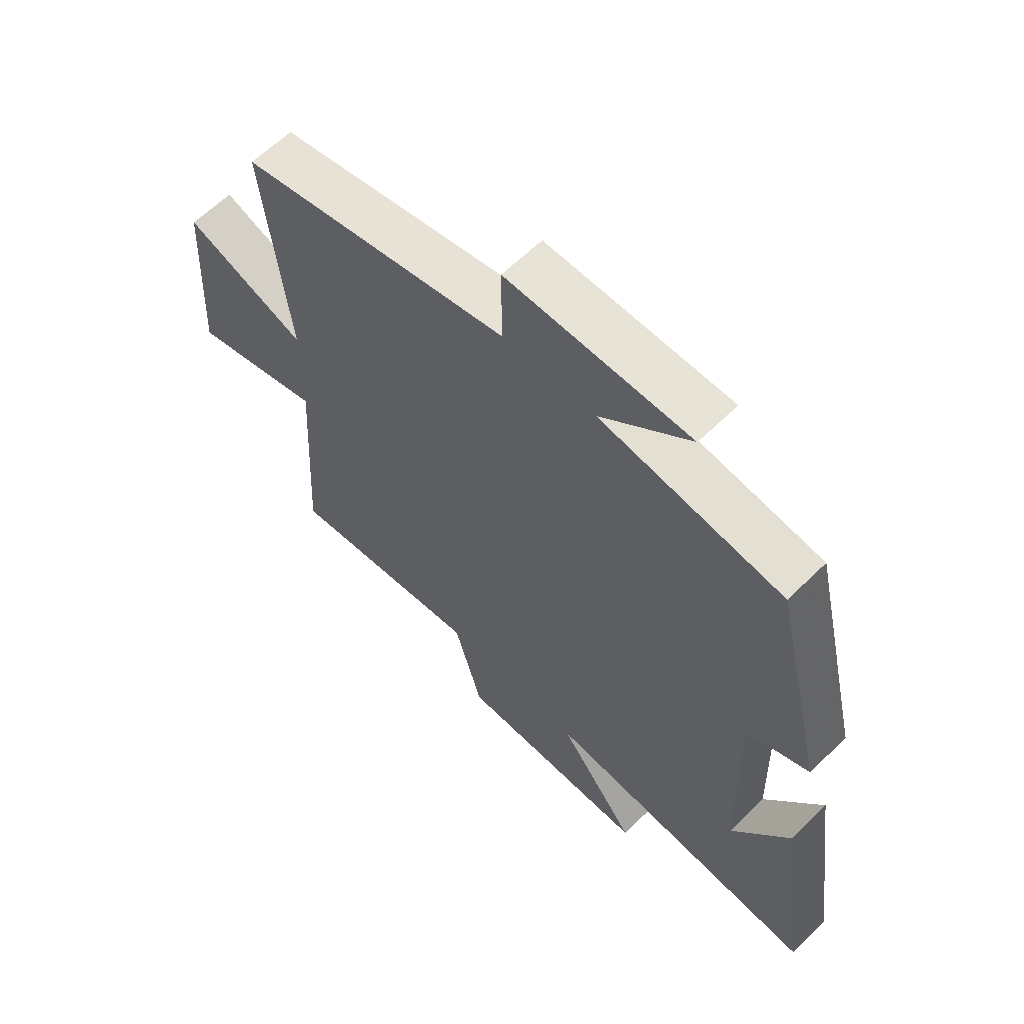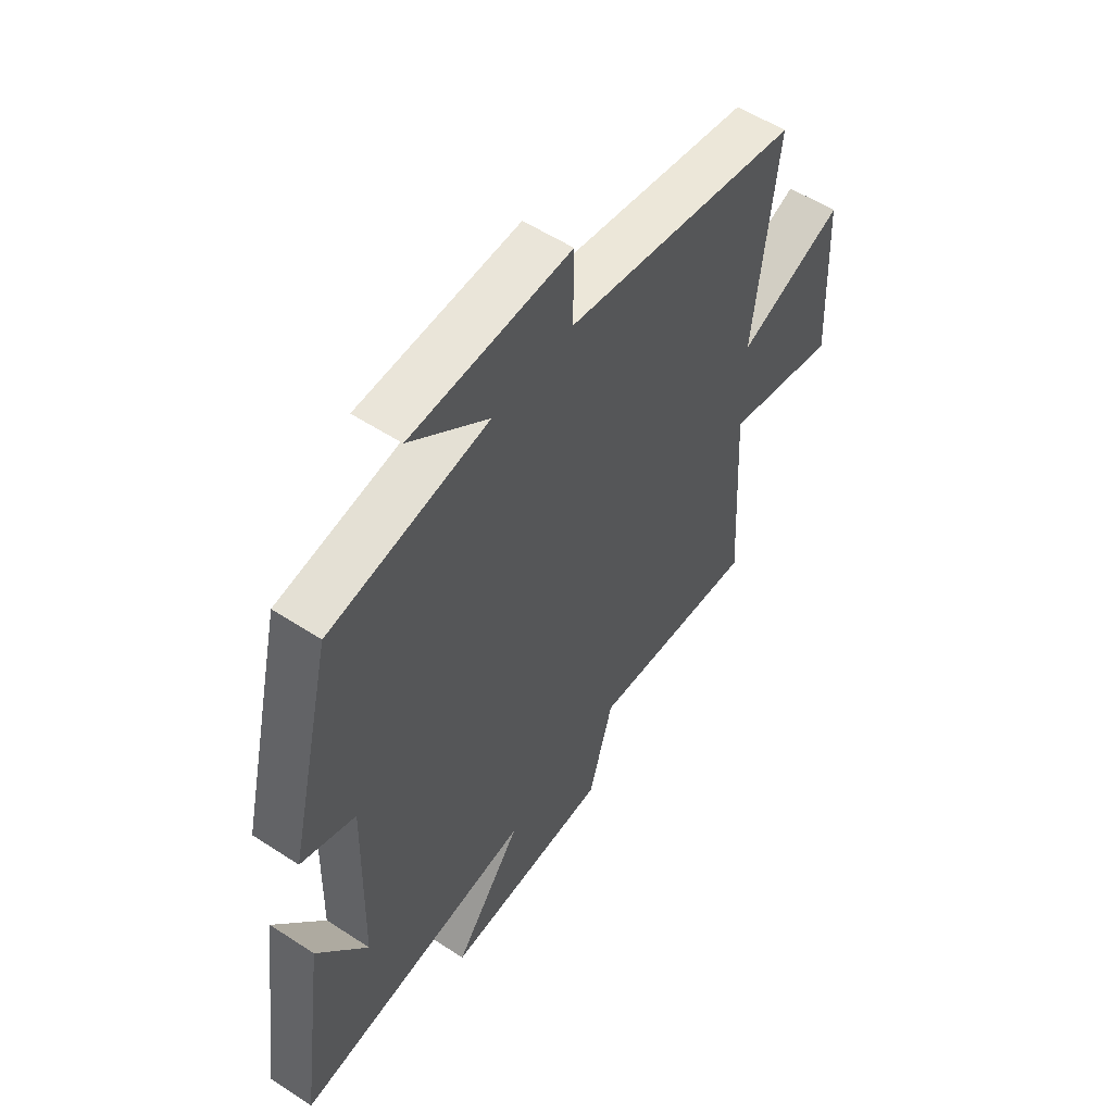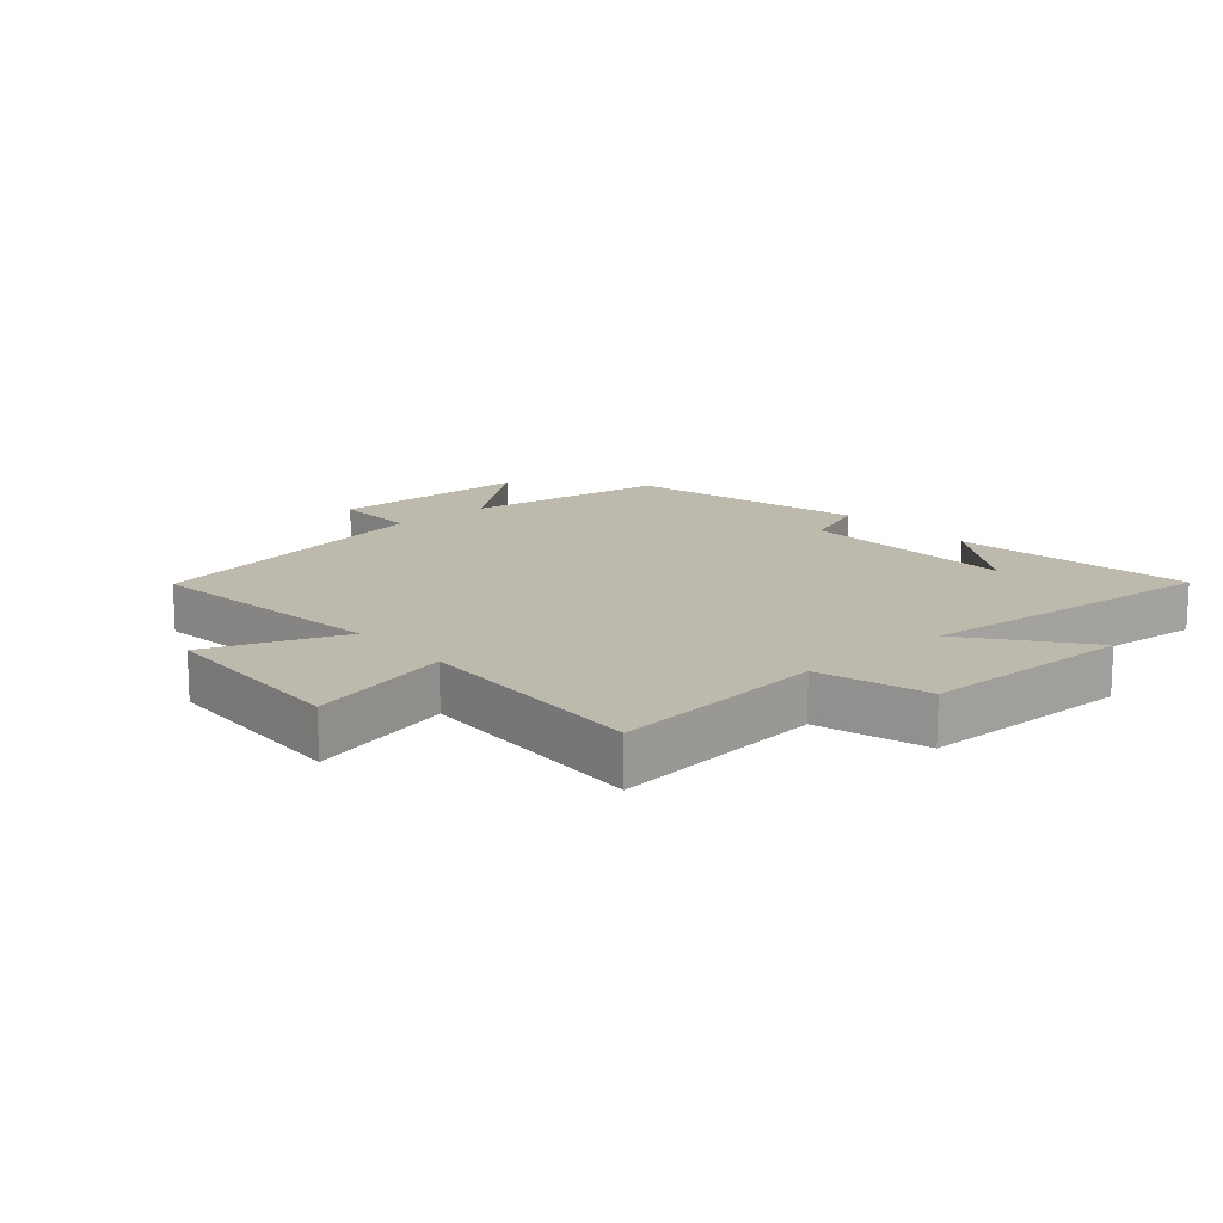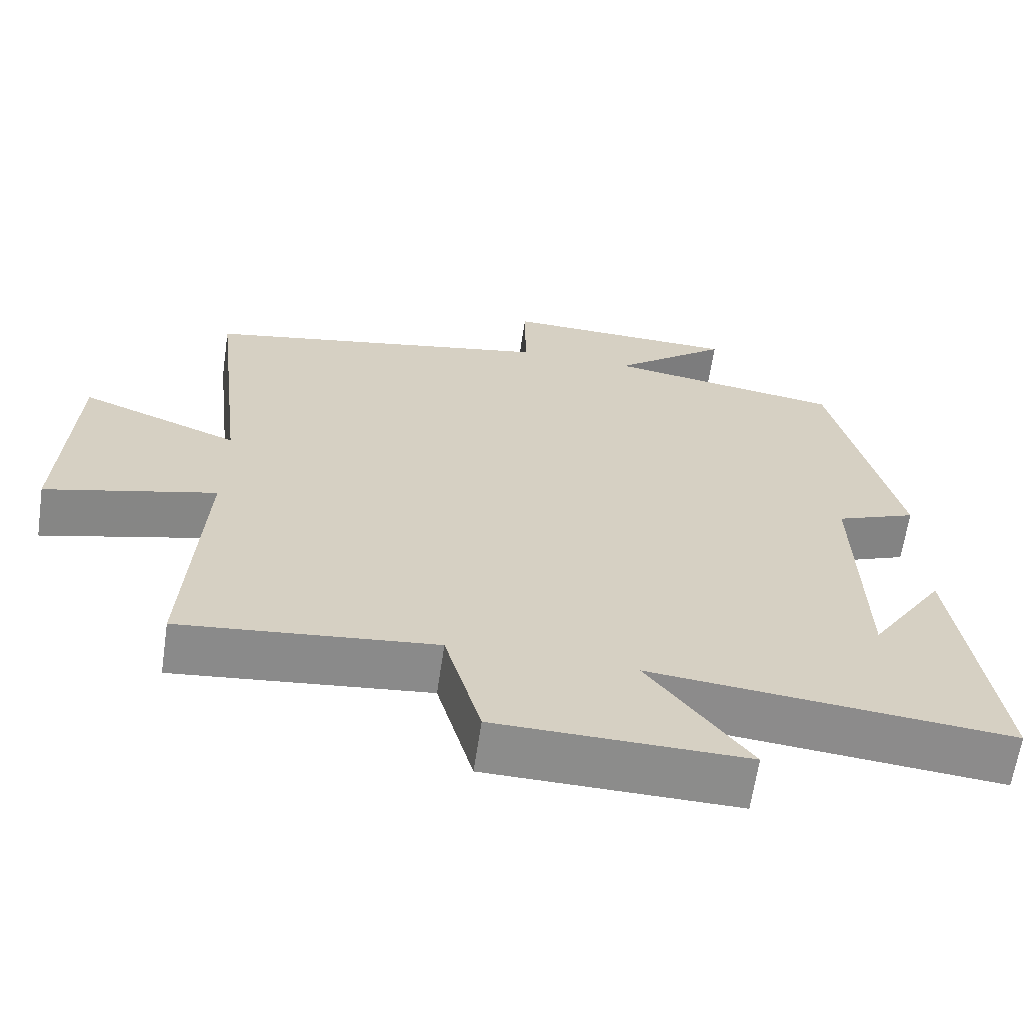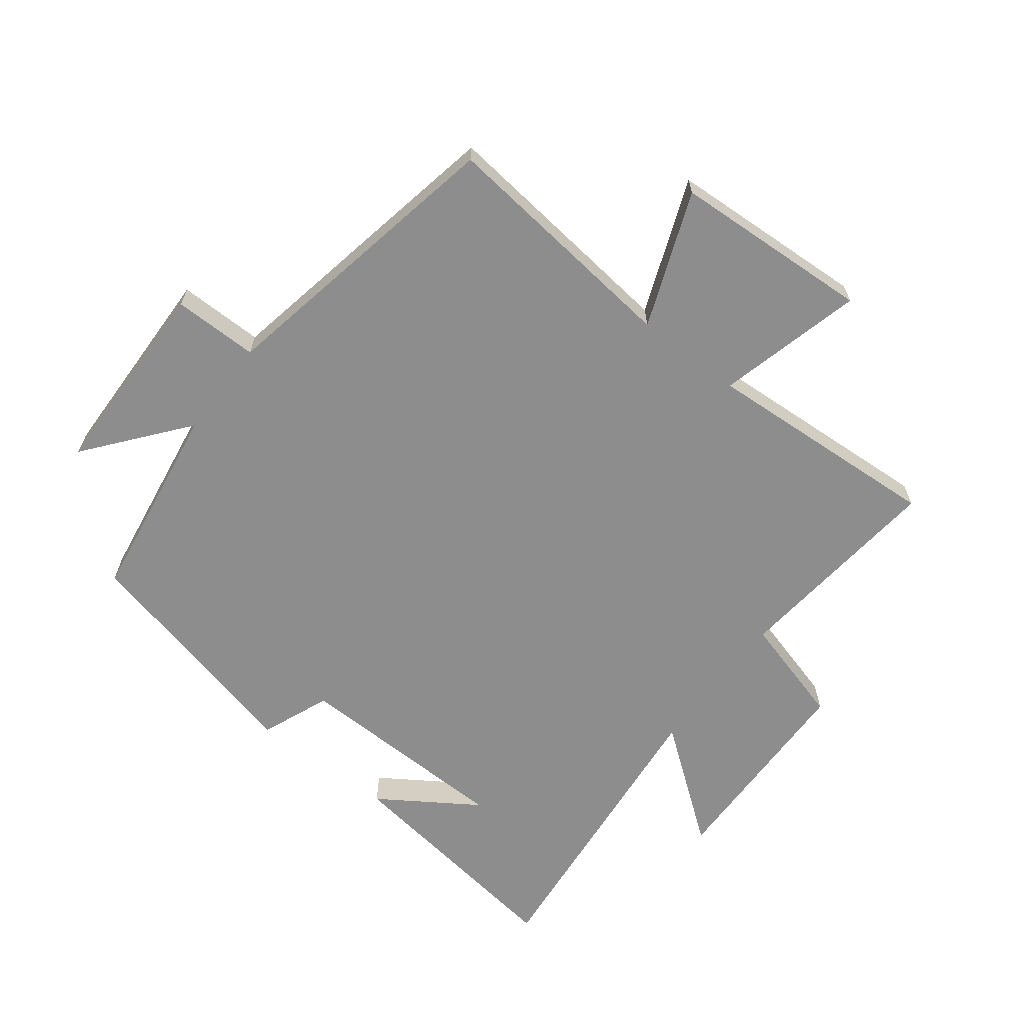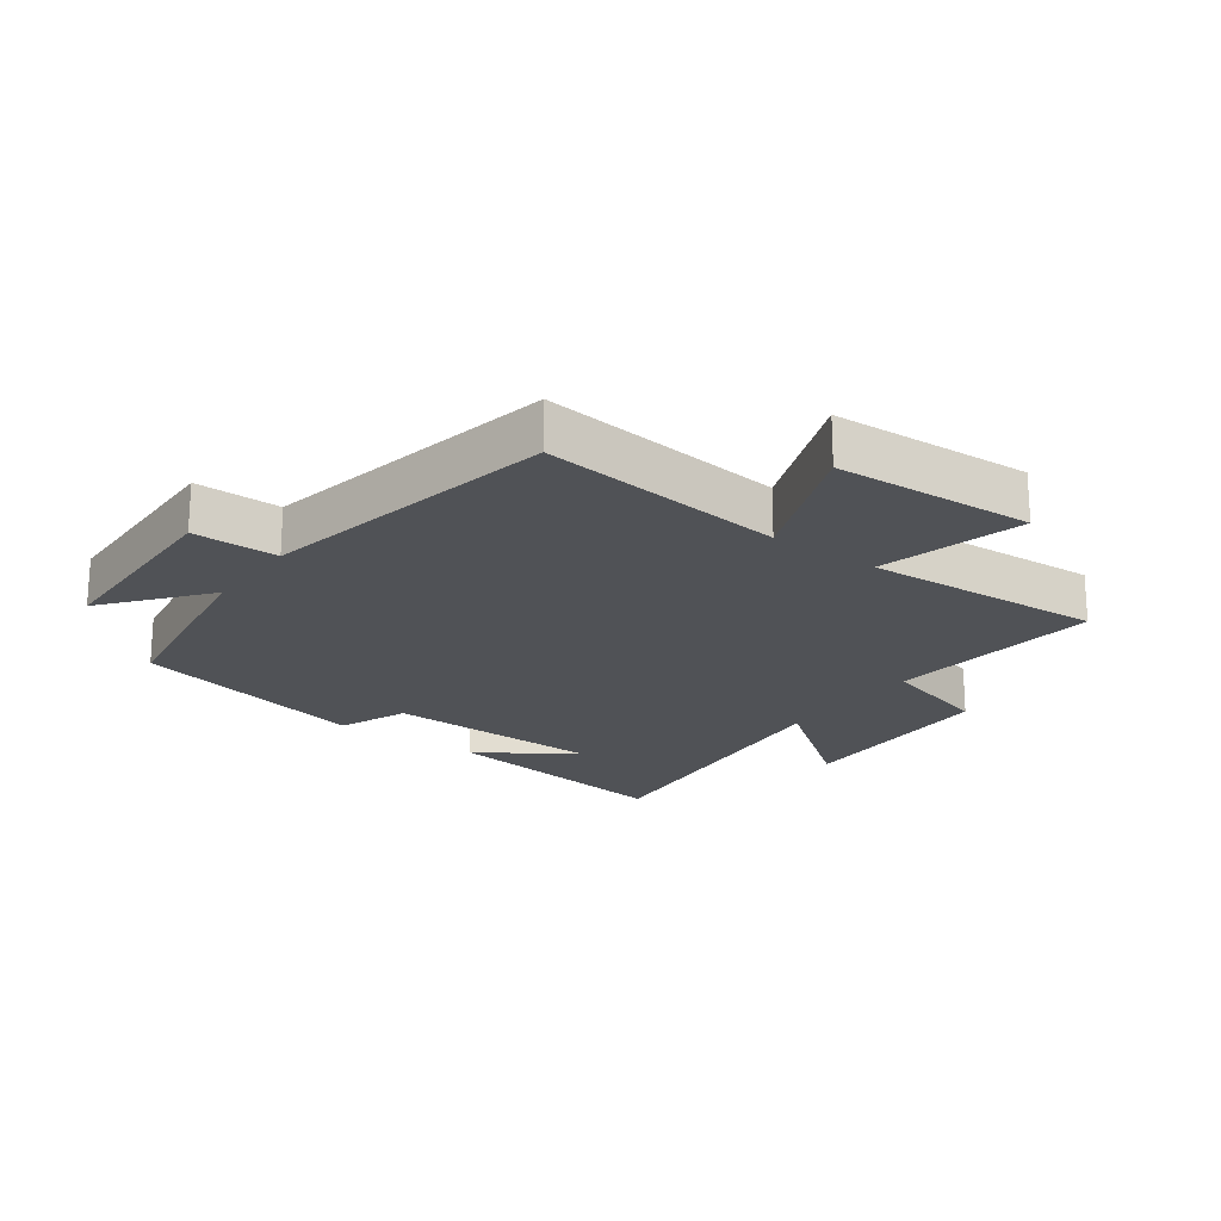
<metadata>
{"format":"obj","ext":"obj","renderer":"f3d","projection":"perspective","resolution":1024,"background":"white","views":[{"elev":61.4,"azim":-135.0,"up":"+Z"},{"elev":55.8,"azim":-55.5,"up":"+Z"},{"elev":15.1,"azim":138.6,"up":"+Y"},{"elev":-64.0,"azim":171.6,"up":"+Z"},{"elev":-64.7,"azim":52.6,"up":"+Y"},{"elev":-20.8,"azim":54.0,"up":"+Y"}]}
</metadata>
<code>
v -0.41 0.07 0.451
v -0.091 0.07 0.5
v -0.248 0.07 0.627
v 0.072 0.07 0.635
v 0.071 0.07 0.5
v 0.545 0.07 0.408
v 0.5 0.07 0.017
v 0.714 0.07 0.1
v 0.73 0.07 -0.216
v 0.5 0.07 -0.157
v 0.522 0.07 -0.536
v 0.179 0.07 -0.5
v 0.13 0.07 -0.674
v -0.206 0.07 -0.68
v -0.069 0.07 -0.5
v -0.553 0.07 -0.547
v -0.5 0.07 -0.166
v -0.399 0.07 -0.32
v -0.391 0.07 0.028
v -0.5 0.07 0.072
v -0.41 0 0.451
v -0.091 0 0.5
v -0.248 0 0.627
v 0.072 0 0.635
v 0.071 0 0.5
v 0.545 0 0.408
v 0.5 0 0.017
v 0.714 0 0.1
v 0.73 0 -0.216
v 0.5 0 -0.157
v 0.522 0 -0.536
v 0.179 0 -0.5
v 0.13 0 -0.674
v -0.206 0 -0.68
v -0.069 0 -0.5
v -0.553 0 -0.547
v -0.5 0 -0.166
v -0.399 0 -0.32
v -0.391 0 0.028
v -0.5 0 0.072
f 19 20 1 2
f 18 19 2
f 16 17 18
f 15 16 18
f 15 18 2
f 12 13 14 15
f 12 15 2
f 10 11 12 2
f 7 8 9 10
f 7 10 2
f 5 6 7 2
f 2 3 4 5
f 22 21 40 39
f 22 39 38
f 38 37 36
f 38 36 35
f 22 38 35
f 35 34 33 32
f 22 35 32
f 22 32 31 30
f 30 29 28 27
f 22 30 27
f 22 27 26 25
f 25 24 23 22
f 1 21 22 2
f 2 22 23 3
f 3 23 24 4
f 4 24 25 5
f 5 25 26 6
f 6 26 27 7
f 7 27 28 8
f 8 28 29 9
f 9 29 30 10
f 10 30 31 11
f 11 31 32 12
f 12 32 33 13
f 13 33 34 14
f 14 34 35 15
f 15 35 36 16
f 16 36 37 17
f 17 37 38 18
f 18 38 39 19
f 19 39 40 20
f 20 40 21 1

</code>
